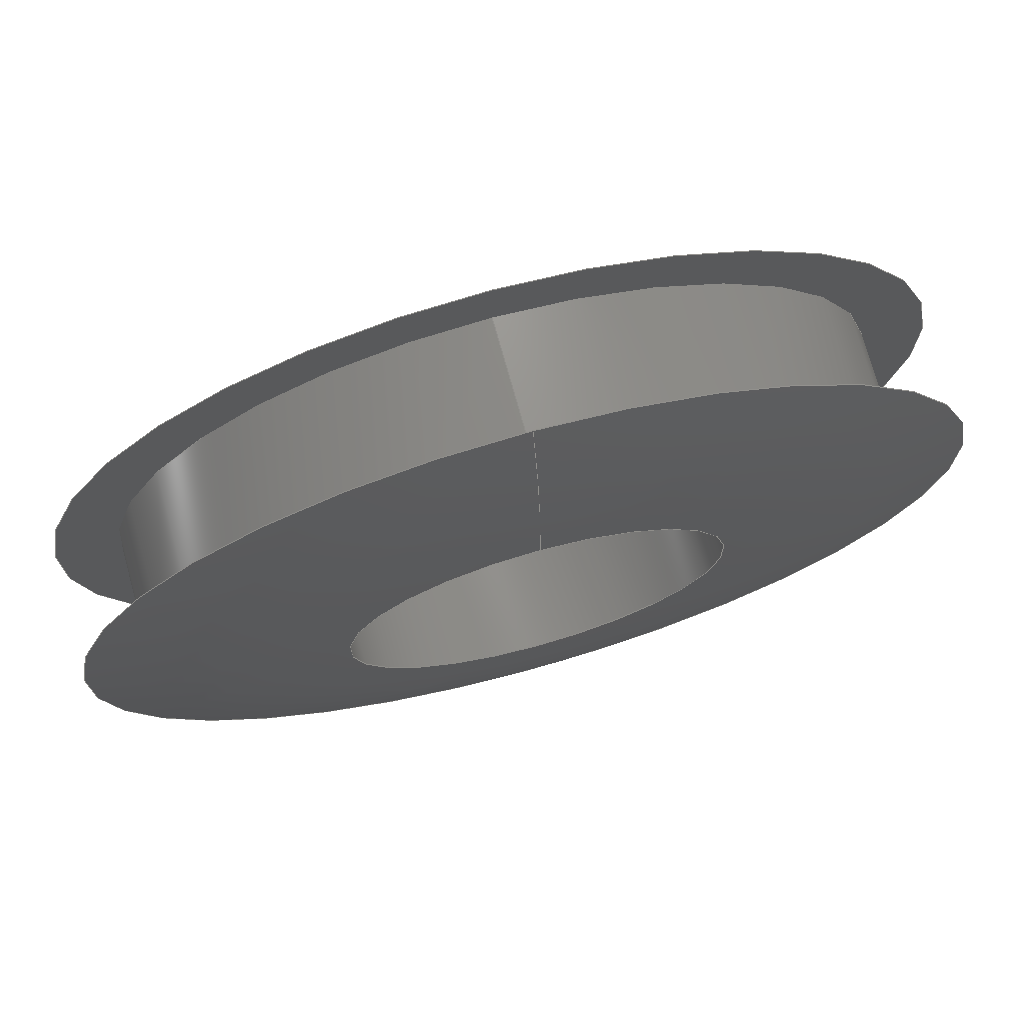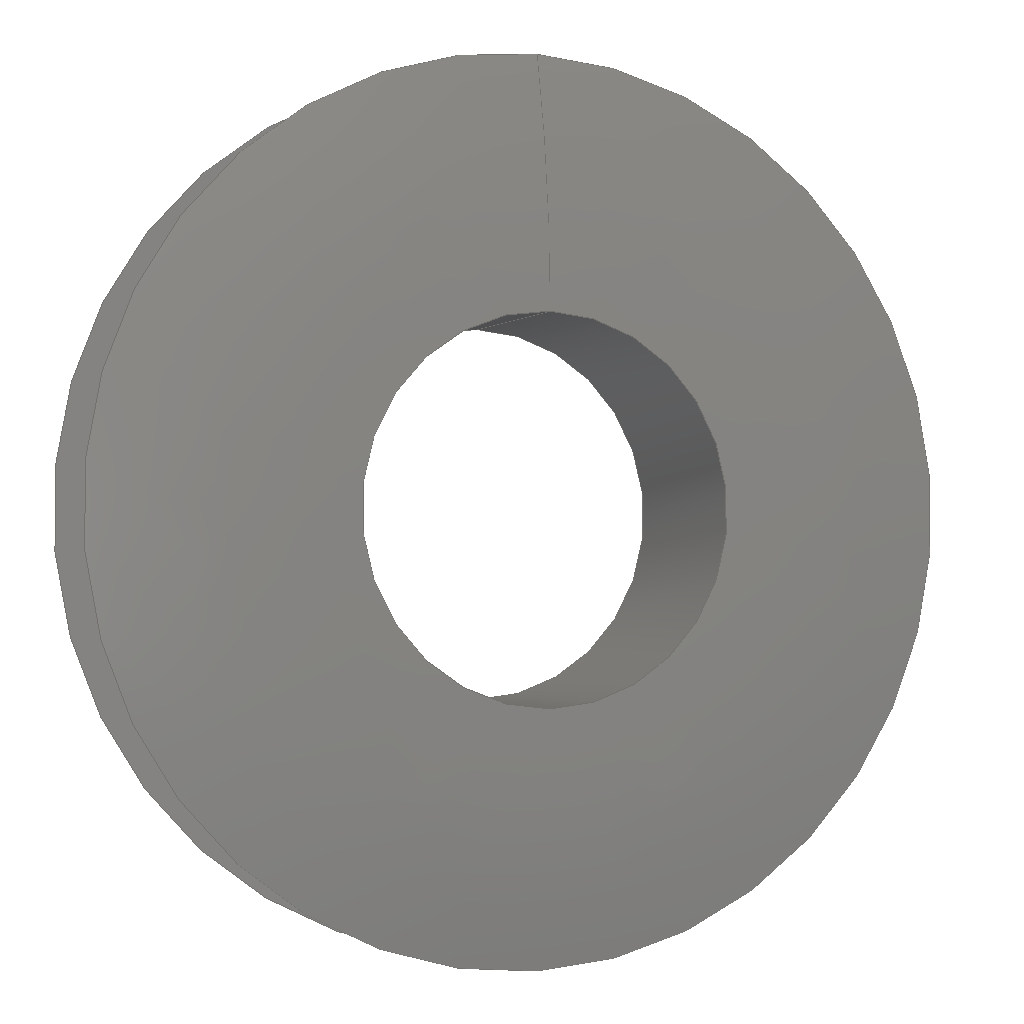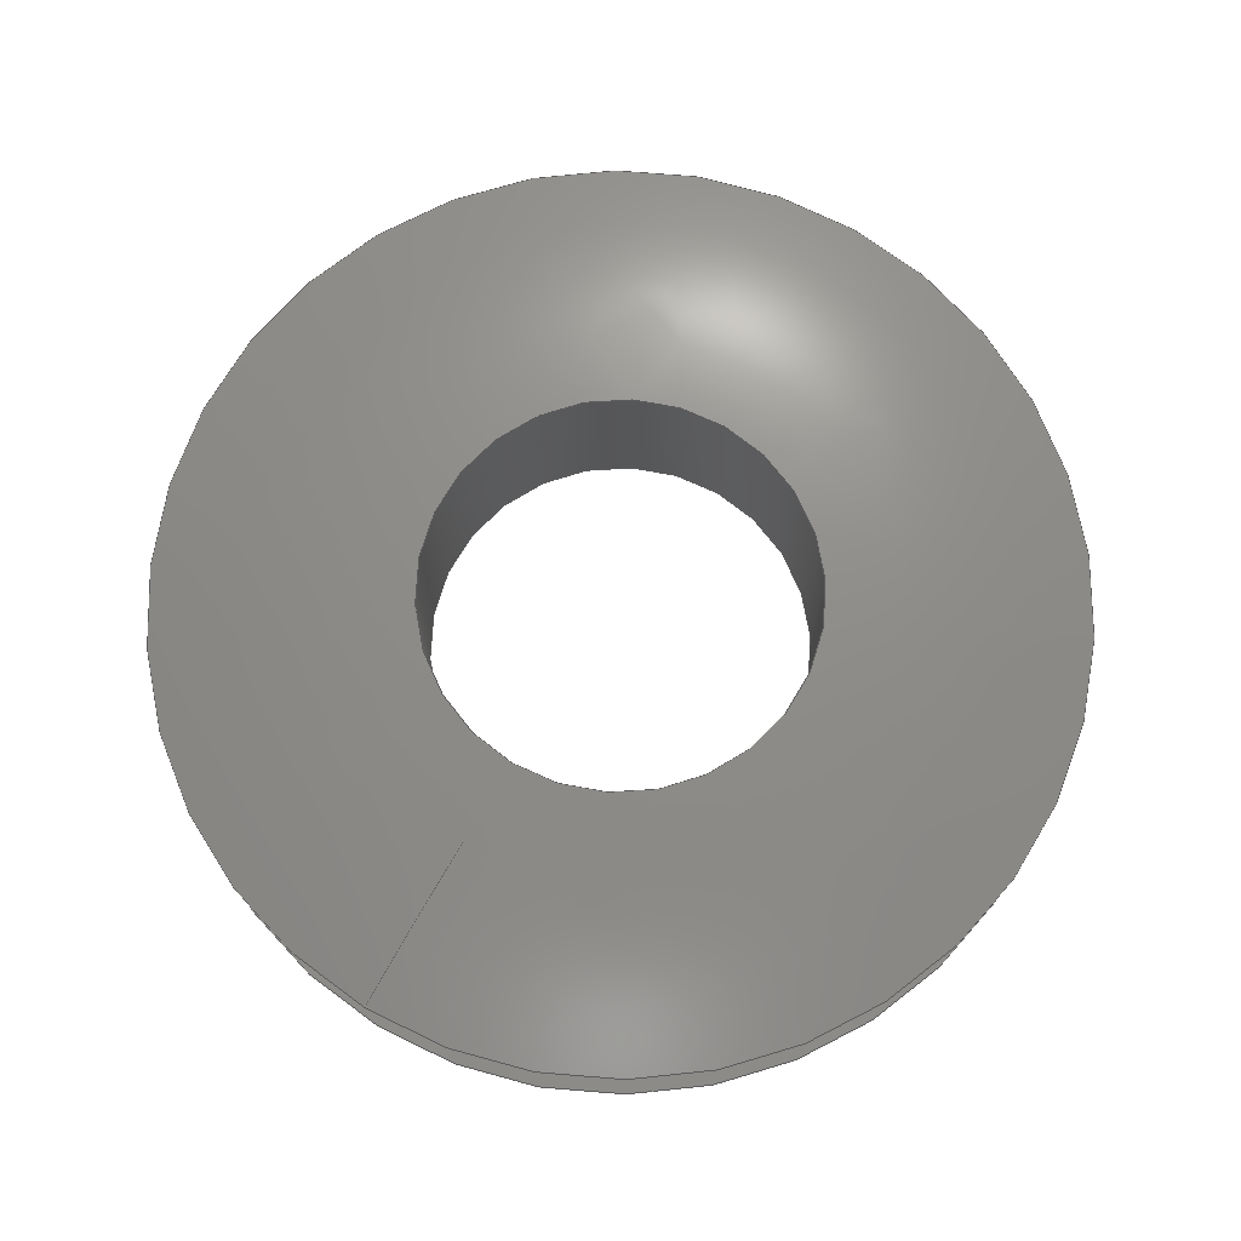
<metadata>
{"format":"step","ext":"stp","renderer":"f3d","projection":"perspective","resolution":1024,"background":"white","views":[{"elev":73.7,"azim":-15.5,"up":"+Z"},{"elev":-1.5,"azim":-22.5,"up":"+Z"},{"elev":73.7,"azim":31.1,"up":"+Y"}]}
</metadata>
<code>
ISO-10303-21;
DATA;
#1=MECHANICAL_DESIGN_GEOMETRIC_PRESENTATION_REPRESENTATION('',(#4),#274);
#2=SHAPE_REPRESENTATION_RELATIONSHIP('SRR','None',#284,#3);
#3=ADVANCED_BREP_SHAPE_REPRESENTATION('',(#5),#273);
#4=STYLED_ITEM('',(#293),#5);
#5=MANIFOLD_SOLID_BREP('Body1',#112);
#6=(
BOUNDED_SURFACE()
B_SPLINE_SURFACE(2,2,((#200,#201,#202,#203,#204,#205,#206,#207,#208),(#209,
#210,#211,#212,#213,#214,#215,#216,#217),(#218,#219,#220,#221,#222,#223,
#224,#225,#226)),.UNSPECIFIED.,.F.,.T.,.F.)
B_SPLINE_SURFACE_WITH_KNOTS((3,3),(3,2,2,2,3),(1.322,1.571),
(-3.142,-1.571,0,1.571,3.142),
 .UNSPECIFIED.)
GEOMETRIC_REPRESENTATION_ITEM()
RATIONAL_B_SPLINE_SURFACE(((1,0.7071,1,0.7071,1,
0.7071,1,0.7071,1),(0.9923,0.7016,
0.9923,0.7016,0.9923,0.7016,0.9923,
0.7016,0.9923),(1,0.7071,1,0.7071,
1,0.7071,1,0.7071,1)))
REPRESENTATION_ITEM('')
SURFACE()
);
#7=(
BOUNDED_SURFACE()
B_SPLINE_SURFACE(2,2,((#238,#239,#240,#241,#242,#243,#244,#245,#246),(#247,
#248,#249,#250,#251,#252,#253,#254,#255),(#256,#257,#258,#259,#260,#261,
#262,#263,#264)),.UNSPECIFIED.,.F.,.T.,.F.)
B_SPLINE_SURFACE_WITH_KNOTS((3,3),(3,2,2,2,3),(-1.571,-1.322),
(-3.142,-1.571,0,1.571,3.142),
 .UNSPECIFIED.)
GEOMETRIC_REPRESENTATION_ITEM()
RATIONAL_B_SPLINE_SURFACE(((1,0.7071,1,0.7071,1,
0.7071,1,0.7071,1),(0.9923,0.7016,
0.9923,0.7016,0.9923,0.7016,0.9923,
0.7016,0.9923),(1,0.7071,1,0.7071,
1,0.7071,1,0.7071,1)))
REPRESENTATION_ITEM('')
SURFACE()
);
#8=FACE_BOUND('',#20,.T.);
#9=FACE_BOUND('',#25,.T.);
#10=PLANE('',#131);
#11=PLANE('',#143);
#12=FACE_OUTER_BOUND('',#18,.T.);
#13=FACE_OUTER_BOUND('',#19,.T.);
#14=FACE_OUTER_BOUND('',#21,.T.);
#15=FACE_OUTER_BOUND('',#22,.T.);
#16=FACE_OUTER_BOUND('',#23,.T.);
#17=FACE_OUTER_BOUND('',#24,.T.);
#18=EDGE_LOOP('',(#72,#73,#74,#75,#76,#77));
#19=EDGE_LOOP('',(#78,#79));
#20=EDGE_LOOP('',(#80,#81));
#21=EDGE_LOOP('',(#82,#83,#84,#85,#86,#87));
#22=EDGE_LOOP('',(#88,#89,#90,#91,#92,#93));
#23=EDGE_LOOP('',(#94,#95,#96,#97,#98,#99));
#24=EDGE_LOOP('',(#100,#101));
#25=EDGE_LOOP('',(#102,#103));
#26=LINE('',#191,#28);
#27=LINE('',#234,#29);
#28=VECTOR('',#152,0.375);
#29=VECTOR('',#171,0.1875);
#30=CIRCLE('',#127,0.375);
#31=CIRCLE('',#128,0.375);
#32=CIRCLE('',#129,0.375);
#33=CIRCLE('',#130,0.375);
#34=CIRCLE('',#132,0.4375);
#35=CIRCLE('',#133,0.4375);
#36=CIRCLE('',#134,0.1875);
#37=CIRCLE('',#135,0.1875);
#38=CIRCLE('',#136,1.016);
#39=CIRCLE('',#138,0.1875);
#40=CIRCLE('',#139,0.1875);
#41=CIRCLE('',#140,0.4375);
#42=CIRCLE('',#141,0.4375);
#43=CIRCLE('',#142,1.016);
#44=VERTEX_POINT('',#186);
#45=VERTEX_POINT('',#187);
#46=VERTEX_POINT('',#190);
#47=VERTEX_POINT('',#192);
#48=VERTEX_POINT('',#196);
#49=VERTEX_POINT('',#197);
#50=VERTEX_POINT('',#227);
#51=VERTEX_POINT('',#228);
#52=VERTEX_POINT('',#233);
#53=VERTEX_POINT('',#235);
#54=VERTEX_POINT('',#265);
#55=VERTEX_POINT('',#266);
#56=EDGE_CURVE('',#44,#45,#30,.T.);
#57=EDGE_CURVE('',#45,#44,#31,.T.);
#58=EDGE_CURVE('',#45,#46,#26,.T.);
#59=EDGE_CURVE('',#46,#47,#32,.T.);
#60=EDGE_CURVE('',#47,#46,#33,.T.);
#61=EDGE_CURVE('',#48,#49,#34,.T.);
#62=EDGE_CURVE('',#49,#48,#35,.T.);
#63=EDGE_CURVE('',#50,#51,#36,.T.);
#64=EDGE_CURVE('',#51,#50,#37,.T.);
#65=EDGE_CURVE('',#51,#49,#38,.T.);
#66=EDGE_CURVE('',#51,#52,#27,.T.);
#67=EDGE_CURVE('',#53,#52,#39,.T.);
#68=EDGE_CURVE('',#52,#53,#40,.T.);
#69=EDGE_CURVE('',#54,#55,#41,.T.);
#70=EDGE_CURVE('',#55,#54,#42,.T.);
#71=EDGE_CURVE('',#55,#52,#43,.T.);
#72=ORIENTED_EDGE('',*,*,#56,.F.);
#73=ORIENTED_EDGE('',*,*,#57,.F.);
#74=ORIENTED_EDGE('',*,*,#58,.T.);
#75=ORIENTED_EDGE('',*,*,#59,.T.);
#76=ORIENTED_EDGE('',*,*,#60,.T.);
#77=ORIENTED_EDGE('',*,*,#58,.F.);
#78=ORIENTED_EDGE('',*,*,#61,.F.);
#79=ORIENTED_EDGE('',*,*,#62,.F.);
#80=ORIENTED_EDGE('',*,*,#56,.T.);
#81=ORIENTED_EDGE('',*,*,#57,.T.);
#82=ORIENTED_EDGE('',*,*,#63,.F.);
#83=ORIENTED_EDGE('',*,*,#64,.F.);
#84=ORIENTED_EDGE('',*,*,#65,.T.);
#85=ORIENTED_EDGE('',*,*,#62,.T.);
#86=ORIENTED_EDGE('',*,*,#61,.T.);
#87=ORIENTED_EDGE('',*,*,#65,.F.);
#88=ORIENTED_EDGE('',*,*,#63,.T.);
#89=ORIENTED_EDGE('',*,*,#66,.T.);
#90=ORIENTED_EDGE('',*,*,#67,.F.);
#91=ORIENTED_EDGE('',*,*,#68,.F.);
#92=ORIENTED_EDGE('',*,*,#66,.F.);
#93=ORIENTED_EDGE('',*,*,#64,.T.);
#94=ORIENTED_EDGE('',*,*,#69,.F.);
#95=ORIENTED_EDGE('',*,*,#70,.F.);
#96=ORIENTED_EDGE('',*,*,#71,.T.);
#97=ORIENTED_EDGE('',*,*,#68,.T.);
#98=ORIENTED_EDGE('',*,*,#67,.T.);
#99=ORIENTED_EDGE('',*,*,#71,.F.);
#100=ORIENTED_EDGE('',*,*,#69,.T.);
#101=ORIENTED_EDGE('',*,*,#70,.T.);
#102=ORIENTED_EDGE('',*,*,#60,.F.);
#103=ORIENTED_EDGE('',*,*,#59,.F.);
#104=CYLINDRICAL_SURFACE('',#126,0.375);
#105=CYLINDRICAL_SURFACE('',#137,0.1875);
#106=ADVANCED_FACE('',(#12),#104,.T.);
#107=ADVANCED_FACE('',(#13,#8),#10,.T.);
#108=ADVANCED_FACE('',(#14),#6,.F.);
#109=ADVANCED_FACE('',(#15),#105,.F.);
#110=ADVANCED_FACE('',(#16),#7,.F.);
#111=ADVANCED_FACE('',(#17,#9),#11,.T.);
#112=CLOSED_SHELL('',(#106,#107,#108,#109,#110,#111));
#113=DERIVED_UNIT_ELEMENT(#115,1);
#114=DERIVED_UNIT_ELEMENT(#278,3);
#115=(
MASS_UNIT()
NAMED_UNIT(*)
SI_UNIT(.KILO.,.GRAM.)
);
#116=DERIVED_UNIT((#113,#114));
#117=MEASURE_REPRESENTATION_ITEM('density measure',
POSITIVE_RATIO_MEASURE(7850),#116);
#118=PROPERTY_DEFINITION_REPRESENTATION(#123,#120);
#119=PROPERTY_DEFINITION_REPRESENTATION(#124,#121);
#120=REPRESENTATION('material name',(#122),#273);
#121=REPRESENTATION('density',(#117),#273);
#122=DESCRIPTIVE_REPRESENTATION_ITEM('Steel','Steel');
#123=PROPERTY_DEFINITION('material property','material name',#286);
#124=PROPERTY_DEFINITION('material property','density of part',#286);
#125=AXIS2_PLACEMENT_3D('placement',#184,#144,#145);
#126=AXIS2_PLACEMENT_3D('',#185,#146,#147);
#127=AXIS2_PLACEMENT_3D('',#188,#148,#149);
#128=AXIS2_PLACEMENT_3D('',#189,#150,#151);
#129=AXIS2_PLACEMENT_3D('',#193,#153,#154);
#130=AXIS2_PLACEMENT_3D('',#194,#155,#156);
#131=AXIS2_PLACEMENT_3D('',#195,#157,#158);
#132=AXIS2_PLACEMENT_3D('',#198,#159,#160);
#133=AXIS2_PLACEMENT_3D('',#199,#161,#162);
#134=AXIS2_PLACEMENT_3D('',#229,#163,#164);
#135=AXIS2_PLACEMENT_3D('',#230,#165,#166);
#136=AXIS2_PLACEMENT_3D('',#231,#167,#168);
#137=AXIS2_PLACEMENT_3D('',#232,#169,#170);
#138=AXIS2_PLACEMENT_3D('',#236,#172,#173);
#139=AXIS2_PLACEMENT_3D('',#237,#174,#175);
#140=AXIS2_PLACEMENT_3D('',#267,#176,#177);
#141=AXIS2_PLACEMENT_3D('',#268,#178,#179);
#142=AXIS2_PLACEMENT_3D('',#269,#180,#181);
#143=AXIS2_PLACEMENT_3D('',#270,#182,#183);
#144=DIRECTION('axis',(0,0,1));
#145=DIRECTION('refdir',(1,0,0));
#146=DIRECTION('center_axis',(0,-1,0));
#147=DIRECTION('ref_axis',(0,0,-1));
#148=DIRECTION('center_axis',(0,-1,0));
#149=DIRECTION('ref_axis',(1,0,0));
#150=DIRECTION('center_axis',(0,-1,0));
#151=DIRECTION('ref_axis',(1,0,0));
#152=DIRECTION('',(0,1,0));
#153=DIRECTION('center_axis',(0,-1,0));
#154=DIRECTION('ref_axis',(1,0,0));
#155=DIRECTION('center_axis',(0,-1,0));
#156=DIRECTION('ref_axis',(1,0,0));
#157=DIRECTION('center_axis',(0,1,0));
#158=DIRECTION('ref_axis',(0,0,1));
#159=DIRECTION('center_axis',(0,-1,0));
#160=DIRECTION('ref_axis',(1,0,0));
#161=DIRECTION('center_axis',(0,-1,0));
#162=DIRECTION('ref_axis',(1,0,0));
#163=DIRECTION('center_axis',(0,-1,0));
#164=DIRECTION('ref_axis',(1,0,0));
#165=DIRECTION('center_axis',(0,-1,0));
#166=DIRECTION('ref_axis',(1,0,0));
#167=DIRECTION('center_axis',(-1,0,-1.225e-16));
#168=DIRECTION('ref_axis',(-1.225e-16,0,1));
#169=DIRECTION('center_axis',(0,-1,0));
#170=DIRECTION('ref_axis',(0,0,-1));
#171=DIRECTION('',(0,1,0));
#172=DIRECTION('center_axis',(0,-1,0));
#173=DIRECTION('ref_axis',(1,0,0));
#174=DIRECTION('center_axis',(0,-1,0));
#175=DIRECTION('ref_axis',(1,0,0));
#176=DIRECTION('center_axis',(0,-1,0));
#177=DIRECTION('ref_axis',(1,0,0));
#178=DIRECTION('center_axis',(0,-1,0));
#179=DIRECTION('ref_axis',(1,0,0));
#180=DIRECTION('center_axis',(-1,0,-1.225e-16));
#181=DIRECTION('ref_axis',(-1.225e-16,0,1));
#182=DIRECTION('center_axis',(0,-1,0));
#183=DIRECTION('ref_axis',(0,0,-1));
#184=CARTESIAN_POINT('',(0,0,0));
#185=CARTESIAN_POINT('Origin',(0,1.734e-14,0));
#186=CARTESIAN_POINT('',(0,-0.0625,-0.375));
#187=CARTESIAN_POINT('',(-4.592e-17,-0.0625,0.375));
#188=CARTESIAN_POINT('Origin',(0,-0.0625,0));
#189=CARTESIAN_POINT('Origin',(0,-0.0625,0));
#190=CARTESIAN_POINT('',(-4.592e-17,0.0625,0.375));
#191=CARTESIAN_POINT('',(-4.592e-17,1.734e-14,0.375));
#192=CARTESIAN_POINT('',(0,0.0625,-0.375));
#193=CARTESIAN_POINT('Origin',(0,0.0625,0));
#194=CARTESIAN_POINT('Origin',(0,0.0625,0));
#195=CARTESIAN_POINT('Origin',(0,-0.0625,-0.4375));
#196=CARTESIAN_POINT('',(0,-0.0625,-0.4375));
#197=CARTESIAN_POINT('',(-5.358e-17,-0.0625,0.4375));
#198=CARTESIAN_POINT('Origin',(0,-0.0625,0));
#199=CARTESIAN_POINT('Origin',(0,-0.0625,0));
#200=CARTESIAN_POINT('Ctrl Pts',(0,-0.0625,0.4375));
#201=CARTESIAN_POINT('Ctrl Pts',(-0.4375,-0.0625,
0.4375));
#202=CARTESIAN_POINT('Ctrl Pts',(-0.4375,-0.0625,
0));
#203=CARTESIAN_POINT('Ctrl Pts',(-0.4375,-0.0625,
-0.4375));
#204=CARTESIAN_POINT('Ctrl Pts',(0,-0.0625,-0.4375));
#205=CARTESIAN_POINT('Ctrl Pts',(0.4375,-0.0625,
-0.4375));
#206=CARTESIAN_POINT('Ctrl Pts',(0.4375,-0.0625,
0));
#207=CARTESIAN_POINT('Ctrl Pts',(0.4375,-0.0625,
0.4375));
#208=CARTESIAN_POINT('Ctrl Pts',(0,-0.0625,0.4375));
#209=CARTESIAN_POINT('Ctrl Pts',(0,-0.09375,0.3145));
#210=CARTESIAN_POINT('Ctrl Pts',(-0.3145,-0.09375,0.3145));
#211=CARTESIAN_POINT('Ctrl Pts',(-0.3145,-0.09375,0));
#212=CARTESIAN_POINT('Ctrl Pts',(-0.3145,-0.09375,-0.3145));
#213=CARTESIAN_POINT('Ctrl Pts',(0,-0.09375,-0.3145));
#214=CARTESIAN_POINT('Ctrl Pts',(0.3145,-0.09375,-0.3145));
#215=CARTESIAN_POINT('Ctrl Pts',(0.3145,-0.09375,0));
#216=CARTESIAN_POINT('Ctrl Pts',(0.3145,-0.09375,0.3145));
#217=CARTESIAN_POINT('Ctrl Pts',(0,-0.09375,0.3145));
#218=CARTESIAN_POINT('Ctrl Pts',(0,-0.09375,0.1875));
#219=CARTESIAN_POINT('Ctrl Pts',(-0.1875,-0.09375,0.1875));
#220=CARTESIAN_POINT('Ctrl Pts',(-0.1875,-0.09375,0));
#221=CARTESIAN_POINT('Ctrl Pts',(-0.1875,-0.09375,-0.1875));
#222=CARTESIAN_POINT('Ctrl Pts',(0,-0.09375,-0.1875));
#223=CARTESIAN_POINT('Ctrl Pts',(0.1875,-0.09375,-0.1875));
#224=CARTESIAN_POINT('Ctrl Pts',(0.1875,-0.09375,0));
#225=CARTESIAN_POINT('Ctrl Pts',(0.1875,-0.09375,0.1875));
#226=CARTESIAN_POINT('Ctrl Pts',(0,-0.09375,0.1875));
#227=CARTESIAN_POINT('',(0,-0.09375,-0.1875));
#228=CARTESIAN_POINT('',(-2.296e-17,-0.09375,0.1875));
#229=CARTESIAN_POINT('Origin',(0,-0.09375,0));
#230=CARTESIAN_POINT('Origin',(0,-0.09375,0));
#231=CARTESIAN_POINT('Origin',(-2.296e-17,0.9219,
0.1875));
#232=CARTESIAN_POINT('Origin',(0,2.185e-17,0));
#233=CARTESIAN_POINT('',(-2.296e-17,0.09375,0.1875));
#234=CARTESIAN_POINT('',(-2.296e-17,2.185e-17,0.1875));
#235=CARTESIAN_POINT('',(0,0.09375,-0.1875));
#236=CARTESIAN_POINT('Origin',(0,0.09375,0));
#237=CARTESIAN_POINT('Origin',(0,0.09375,0));
#238=CARTESIAN_POINT('Ctrl Pts',(0,0.09375,0.1875));
#239=CARTESIAN_POINT('Ctrl Pts',(-0.1875,0.09375,0.1875));
#240=CARTESIAN_POINT('Ctrl Pts',(-0.1875,0.09375,0));
#241=CARTESIAN_POINT('Ctrl Pts',(-0.1875,0.09375,-0.1875));
#242=CARTESIAN_POINT('Ctrl Pts',(0,0.09375,-0.1875));
#243=CARTESIAN_POINT('Ctrl Pts',(0.1875,0.09375,-0.1875));
#244=CARTESIAN_POINT('Ctrl Pts',(0.1875,0.09375,0));
#245=CARTESIAN_POINT('Ctrl Pts',(0.1875,0.09375,0.1875));
#246=CARTESIAN_POINT('Ctrl Pts',(0,0.09375,0.1875));
#247=CARTESIAN_POINT('Ctrl Pts',(0,0.09375,0.3145));
#248=CARTESIAN_POINT('Ctrl Pts',(-0.3145,0.09375,0.3145));
#249=CARTESIAN_POINT('Ctrl Pts',(-0.3145,0.09375,0));
#250=CARTESIAN_POINT('Ctrl Pts',(-0.3145,0.09375,-0.3145));
#251=CARTESIAN_POINT('Ctrl Pts',(0,0.09375,-0.3145));
#252=CARTESIAN_POINT('Ctrl Pts',(0.3145,0.09375,-0.3145));
#253=CARTESIAN_POINT('Ctrl Pts',(0.3145,0.09375,0));
#254=CARTESIAN_POINT('Ctrl Pts',(0.3145,0.09375,0.3145));
#255=CARTESIAN_POINT('Ctrl Pts',(0,0.09375,0.3145));
#256=CARTESIAN_POINT('Ctrl Pts',(0,0.0625,0.4375));
#257=CARTESIAN_POINT('Ctrl Pts',(-0.4375,0.0625,
0.4375));
#258=CARTESIAN_POINT('Ctrl Pts',(-0.4375,0.0625,
0));
#259=CARTESIAN_POINT('Ctrl Pts',(-0.4375,0.0625,
-0.4375));
#260=CARTESIAN_POINT('Ctrl Pts',(0,0.0625,-0.4375));
#261=CARTESIAN_POINT('Ctrl Pts',(0.4375,0.0625,-0.4375));
#262=CARTESIAN_POINT('Ctrl Pts',(0.4375,0.0625,0));
#263=CARTESIAN_POINT('Ctrl Pts',(0.4375,0.0625,0.4375));
#264=CARTESIAN_POINT('Ctrl Pts',(0,0.0625,0.4375));
#265=CARTESIAN_POINT('',(0,0.0625,-0.4375));
#266=CARTESIAN_POINT('',(-5.358e-17,0.0625,0.4375));
#267=CARTESIAN_POINT('Origin',(0,0.0625,0));
#268=CARTESIAN_POINT('Origin',(0,0.0625,0));
#269=CARTESIAN_POINT('Origin',(-2.296e-17,-0.9219,
0.1875));
#270=CARTESIAN_POINT('Origin',(0,0.0625,-0.375));
#271=UNCERTAINTY_MEASURE_WITH_UNIT(LENGTH_MEASURE(0.0003937),
#276,'DISTANCE_ACCURACY_VALUE',
'Maximum model space distance between geometric entities at asserted c
onnectivities');
#272=UNCERTAINTY_MEASURE_WITH_UNIT(LENGTH_MEASURE(0.0003937),
#276,'DISTANCE_ACCURACY_VALUE',
'Maximum model space distance between geometric entities at asserted c
onnectivities');
#273=(
GEOMETRIC_REPRESENTATION_CONTEXT(3)
GLOBAL_UNCERTAINTY_ASSIGNED_CONTEXT((#271))
GLOBAL_UNIT_ASSIGNED_CONTEXT((#276,#281,#280))
REPRESENTATION_CONTEXT('','3D')
);
#274=(
GEOMETRIC_REPRESENTATION_CONTEXT(3)
GLOBAL_UNCERTAINTY_ASSIGNED_CONTEXT((#272))
GLOBAL_UNIT_ASSIGNED_CONTEXT((#276,#281,#280))
REPRESENTATION_CONTEXT('','3D')
);
#275=DIMENSIONAL_EXPONENTS(1,0,0,0,0,0,0);
#276=(
CONVERSION_BASED_UNIT('inch',#279)
LENGTH_UNIT()
NAMED_UNIT(#275)
);
#277=(
LENGTH_UNIT()
NAMED_UNIT(*)
SI_UNIT(.MILLI.,.METRE.)
);
#278=(
LENGTH_UNIT()
NAMED_UNIT(*)
SI_UNIT($,.METRE.)
);
#279=LENGTH_MEASURE_WITH_UNIT(LENGTH_MEASURE(25.4),#277);
#280=(
NAMED_UNIT(*)
SI_UNIT($,.STERADIAN.)
SOLID_ANGLE_UNIT()
);
#281=(
NAMED_UNIT(*)
PLANE_ANGLE_UNIT()
SI_UNIT($,.RADIAN.)
);
#282=SHAPE_DEFINITION_REPRESENTATION(#283,#284);
#283=PRODUCT_DEFINITION_SHAPE('',$,#286);
#284=SHAPE_REPRESENTATION('',(#125),#273);
#285=PRODUCT_DEFINITION_CONTEXT('part definition',#290,'design');
#286=PRODUCT_DEFINITION('(Unsaved)','(Unsaved)',#287,#285);
#287=PRODUCT_DEFINITION_FORMATION('',$,#292);
#288=PRODUCT_RELATED_PRODUCT_CATEGORY('(Unsaved)','(Unsaved)',(#292));
#289=APPLICATION_PROTOCOL_DEFINITION('international standard',
'automotive_design',2009,#290);
#290=APPLICATION_CONTEXT(
'Core Data for Automotive Mechanical Design Process');
#291=PRODUCT_CONTEXT('part definition',#290,'mechanical');
#292=PRODUCT('(Unsaved)','(Unsaved)',$,(#291));
#293=PRESENTATION_STYLE_ASSIGNMENT((#294));
#294=SURFACE_STYLE_USAGE(.BOTH.,#295);
#295=SURFACE_SIDE_STYLE('',(#296));
#296=SURFACE_STYLE_FILL_AREA(#297);
#297=FILL_AREA_STYLE('Steel - Satin',(#298));
#298=FILL_AREA_STYLE_COLOUR('Steel - Satin',#299);
#299=COLOUR_RGB('Steel - Satin',0.6275,0.6275,0.6275);
ENDSEC;
END-ISO-10303-21;

</code>
